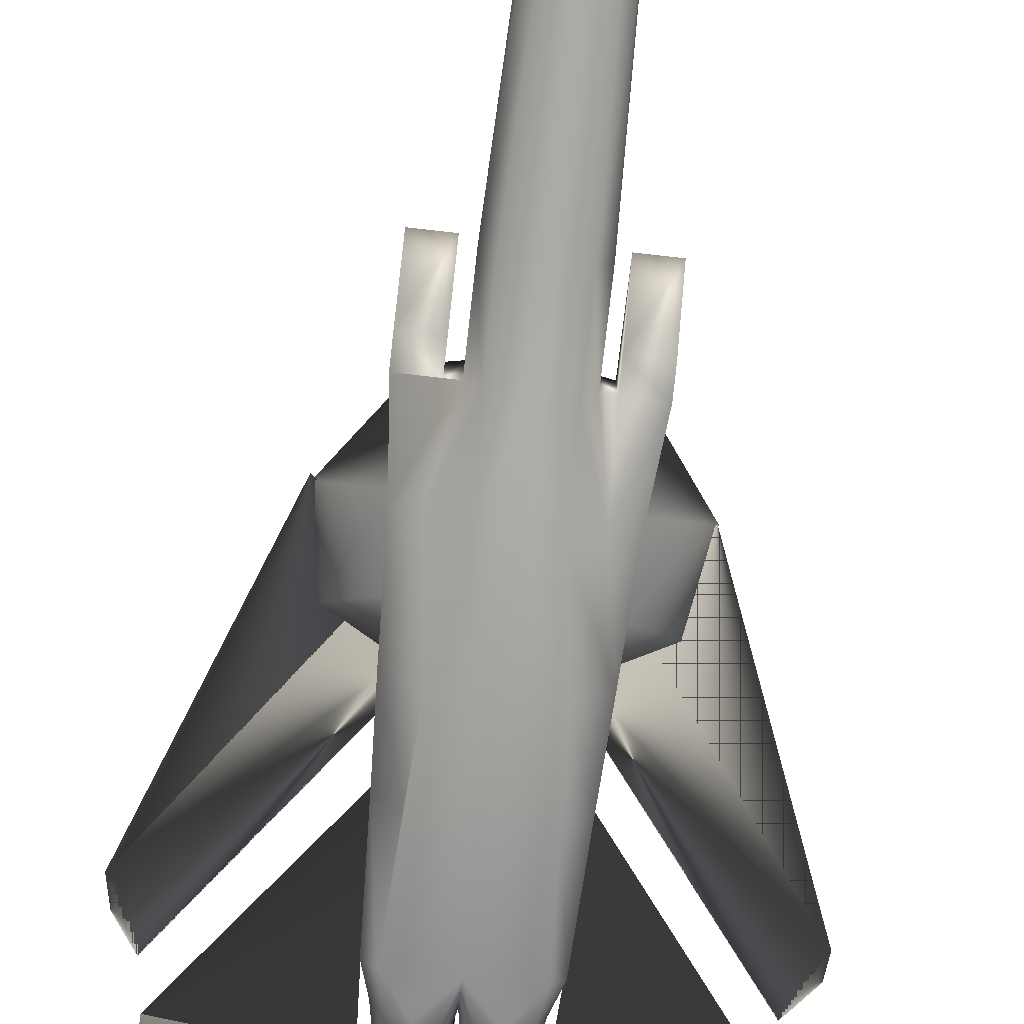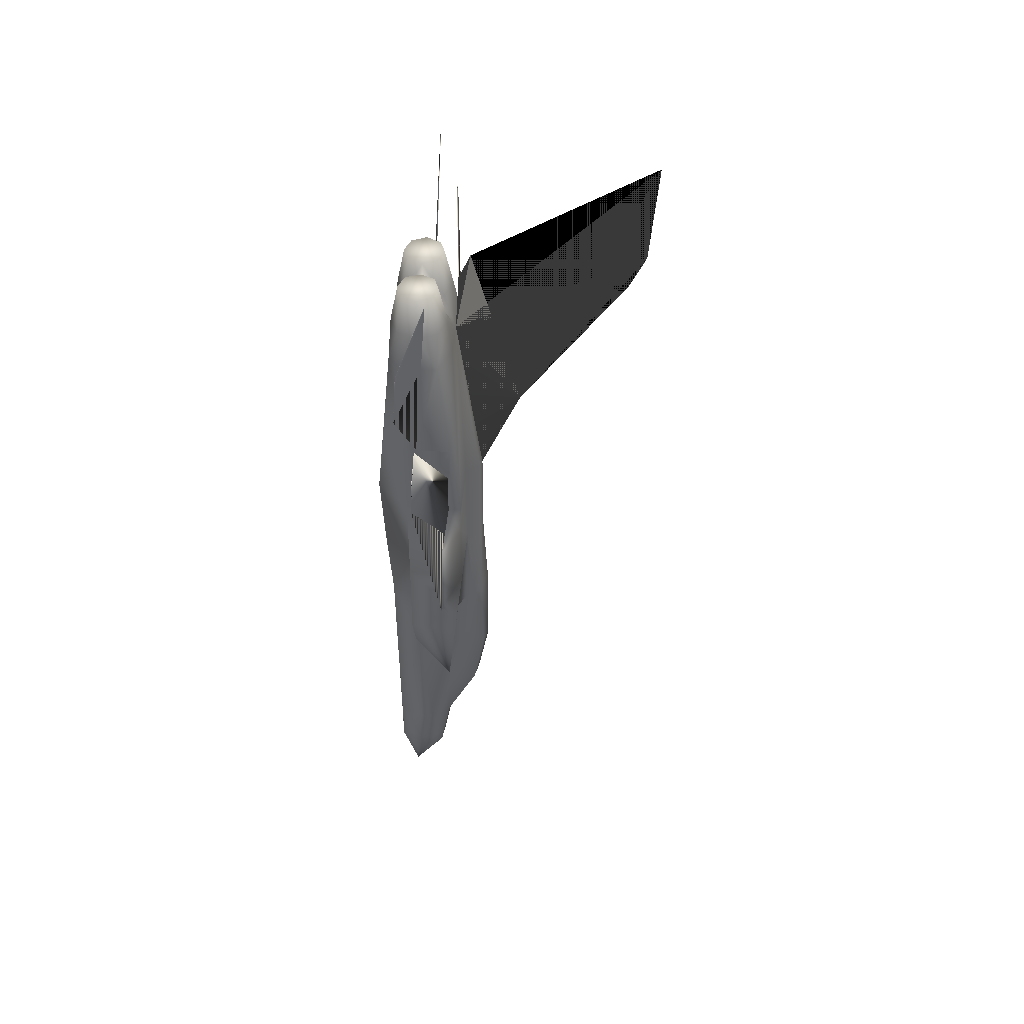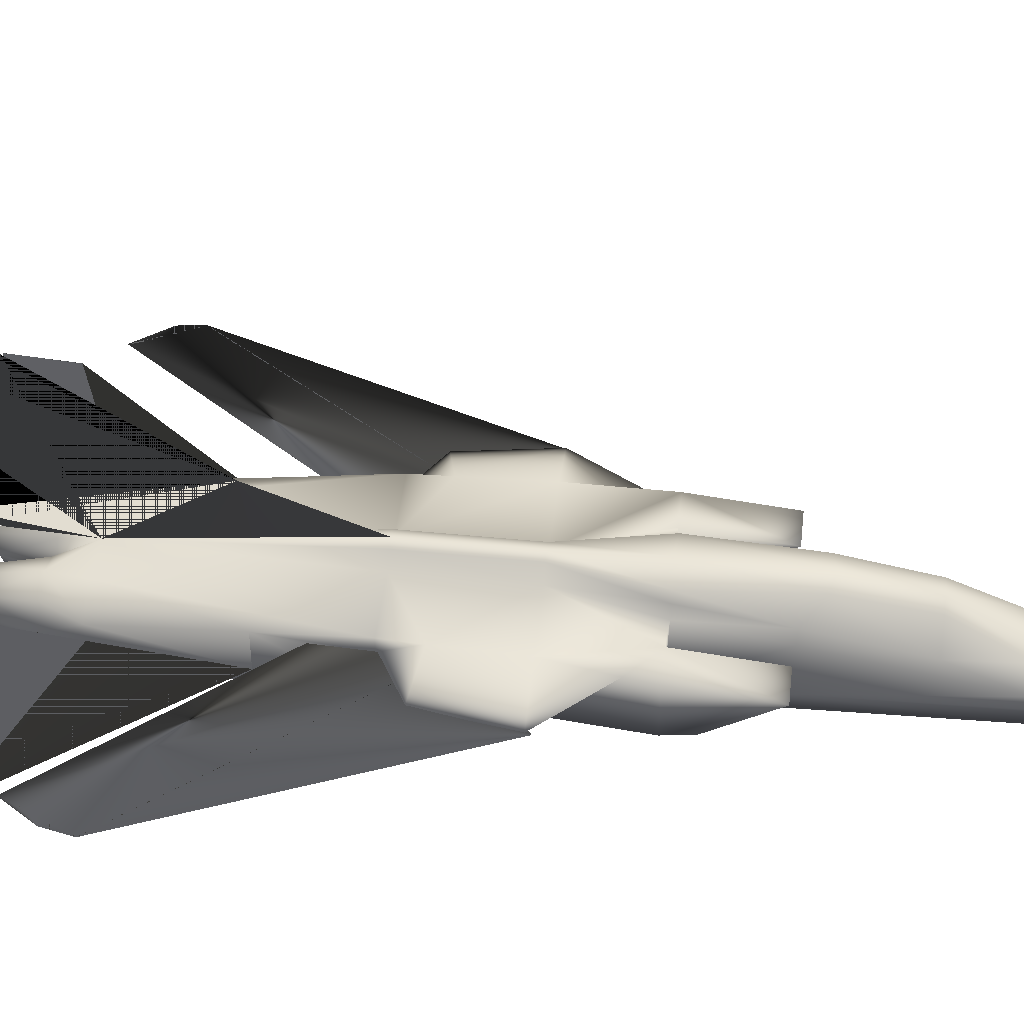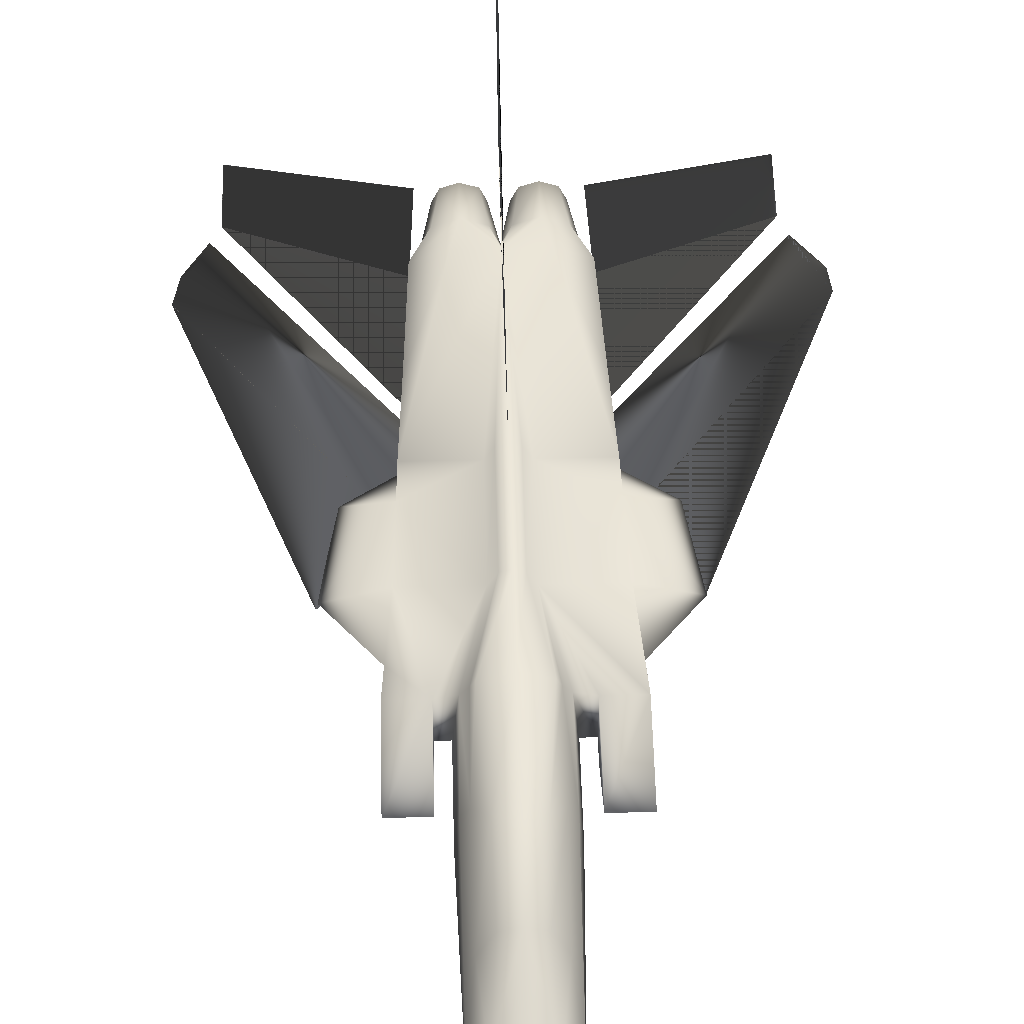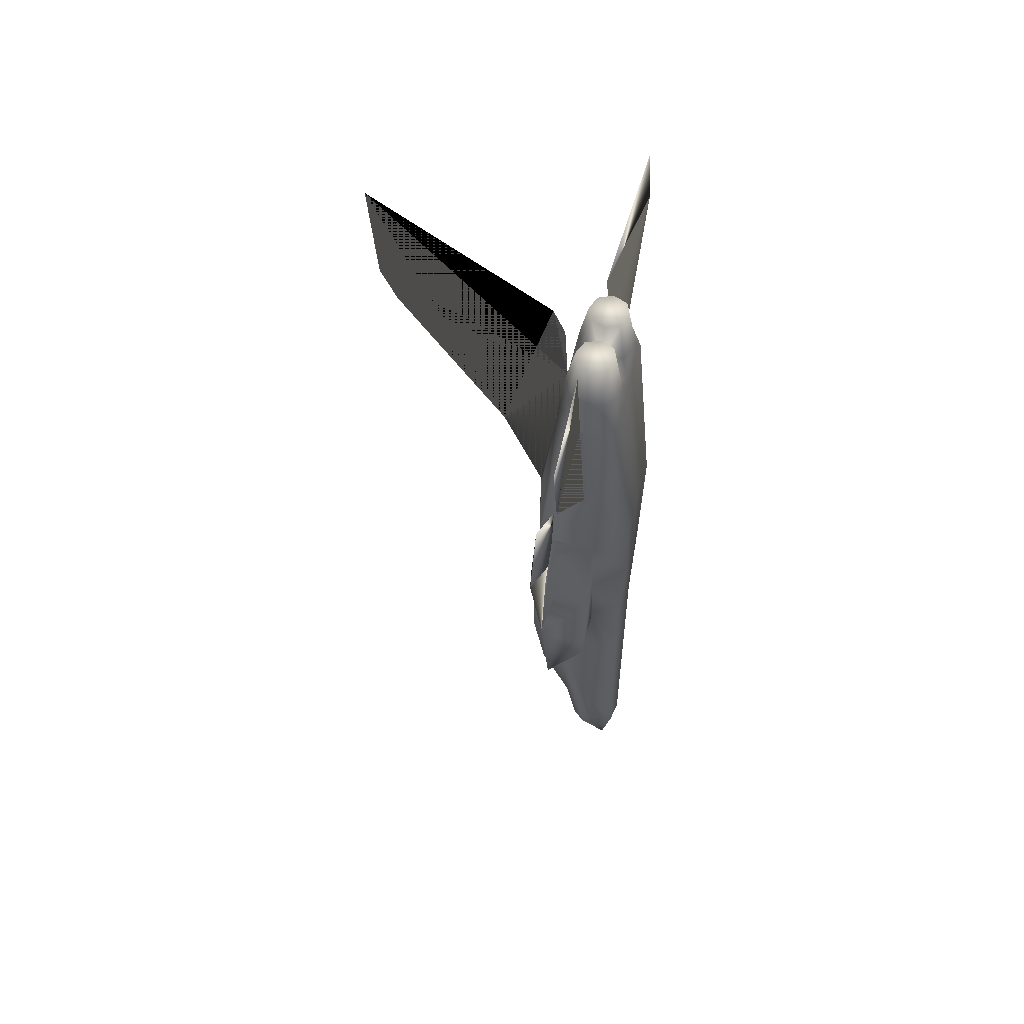
<metadata>
{"format":"obj","ext":"obj","renderer":"f3d","projection":"perspective","resolution":1024,"background":"white","views":[{"elev":-75.9,"azim":173.6,"up":"+Y"},{"elev":47.3,"azim":94.6,"up":"+Z"},{"elev":46.2,"azim":96.5,"up":"+Y"},{"elev":53.6,"azim":178.5,"up":"+Y"},{"elev":56.9,"azim":-75.5,"up":"+Z"}]}
</metadata>
<code>
v 0.2263 0.05009 0.1019
v 0.2246 0.0512 0.1131
v 0.2263 0.06514 0.1114
v 0.2742 0.0289 0.1036
v 0.2547 0.02556 0.1058
v 0.2547 0.04172 0.025
v 0.2831 0.04953 0.1019
v 0.2352 0.0289 0.1036
v 0.2341 0.02946 0.1164
v 0.2547 0.02556 0.117
v 0.2809 0.06347 0.09357
v 0.2703 0.07573 0.09079
v 0.2547 0.07796 0.08967
v 0.272 0.07852 0.1097
v 0.2831 0.06514 0.1114
v 0.2391 0.07573 0.09079
v 0.2374 0.07852 0.1097
v 0.2547 0.08131 0.1092
v 0.2285 0.06347 0.09357
v 0.2753 0.02946 0.1164
v 0.2848 0.0512 0.1131
v 0.2547 0.1348 0.2915
v 0.2369 0.1309 0.2965
v 0.2296 0.1298 0.3946
v 0.2257 0.1215 0.3952
v 0.2385 0.1187 0.2229
v 0.233 0.08633 0.161
v 0.2257 0.09023 0.2224
v 0.2547 0.1226 0.2229
v 0.2547 0.09023 0.1621
v 0.2547 0.1348 0.3969
v 0.2798 0.1298 0.3946
v 0.2725 0.1309 0.2965
v 0.2848 0.1092 0.3143
v 0.2837 0.09023 0.2224
v 0.2764 0.08633 0.161
v 0.2709 0.1187 0.2229
v 0.2246 0.1092 0.3143
v 0.2023 0.0618 0.3723
v 0.2023 0.05789 0.3969
v 0.17 0.05789 0.3969
v 0.2954 0.05789 0.316
v 0.2837 0.03058 0.316
v 0.2792 0.03002 0.1621
v 0.2893 0.05399 0.1621
v 0.2547 0.02556 0.1621
v 0.3238 0.05789 0.66
v 0.3194 0.05789 0.7687
v 0.3082 0.04507 0.7687
v 0.3277 0.1014 0.5786
v 0.3288 0.09413 0.544
v 0.3679 0.09803 0.5546
v 0.3801 0.09803 0.4777
v 0.3316 0.09469 0.4777
v 0.3372 0.1086 0.4214
v 0.1984 0.05789 0.4777
v 0.1778 0.05789 0.4777
v 0.1817 0.05789 0.5786
v 0.2547 0.04563 0.7687
v 0.2631 0.05399 0.8011
v 0.2547 0.07406 0.8011
v 0.2831 0.04563 0.8011
v 0.3032 0.05399 0.8011
v 0.3277 0.05789 0.5786
v 0.311 0.05789 0.4777
v 0.3316 0.05789 0.4777
v 0.2954 0.05789 0.3969
v 0.3071 0.05789 0.3969
v 0.3394 0.05789 0.3969
v 0.3394 0.0618 0.3723
v 0.2826 0.02556 0.4783
v 0.2547 0.02556 0.4777
v 0.2547 0.02556 0.3969
v 0.2837 0.03058 0.3969
v 0.2982 0.025 0.5792
v 0.3026 0.03392 0.6594
v 0.2547 0.02556 0.5786
v 0.2547 0.02556 0.316
v 0.2257 0.03058 0.316
v 0.2257 0.03058 0.3969
v 0.214 0.05789 0.3969
v 0.2268 0.02556 0.4783
v 0.2112 0.025 0.5792
v 0.2067 0.03392 0.6594
v 0.1856 0.05789 0.66
v 0.2012 0.04507 0.7687
v 0.2062 0.05399 0.8011
v 0.19 0.05789 0.7687
v 0.2263 0.04563 0.8011
v 0.2463 0.05399 0.8011
v 0.2201 0.05399 0.1621
v 0.2302 0.03002 0.1621
v 0.1805 0.09413 0.544
v 0.1415 0.09803 0.5546
v 0.1293 0.09803 0.4777
v 0.1722 0.1086 0.4214
v 0.1778 0.09469 0.4777
v 0.1817 0.1014 0.5786
v 0.1805 0.1148 0.5463
v 0.19 0.07852 0.7687
v 0.1817 0.09413 0.5786
v 0.19 0.09413 0.7687
v 0.1856 0.1058 0.66
v 0.2023 0.09803 0.316
v 0.17 0.09803 0.316
v 0.17 0.1064 0.3969
v 0.1817 0.1148 0.5786
v 0.1778 0.1148 0.4777
v 0.2185 0.05789 0.1621
v 0.219 0.0696 0.1616
v 0.2909 0.05789 0.1621
v 0.2904 0.0696 0.1616
v 0.2915 0.1008 0.3143
v 0.2904 0.1136 0.3952
v 0.2179 0.1008 0.3143
v 0.219 0.1136 0.3952
v 0.2547 0.1064 0.7687
v 0.2463 0.09413 0.8011
v 0.1984 0.07406 0.8011
v 0.2837 0.1215 0.3952
v 0.2062 0.09413 0.8011
v 0.2263 0.1025 0.8011
v 0.2185 0.1064 0.7687
v 0.214 0.05789 0.316
v 0.17 0.0618 0.3723
v 0.3238 0.07016 0.66
v 0.3238 0.1058 0.66
v 0.3194 0.09413 0.7687
v 0.2023 0.1064 0.3969
v 0.2547 0.1309 0.5786
v 0.2458 0.1287 0.5786
v 0.2385 0.1148 0.5786
v 0.2458 0.1287 0.4777
v 0.2385 0.1148 0.4777
v 0.2547 0.1309 0.4777
v 0.3071 0.1064 0.3969
v 0.3394 0.1064 0.3969
v 0.3394 0.09803 0.316
v 0.3071 0.09803 0.316
v 0.3071 0.0618 0.3723
v 0.2709 0.1148 0.4777
v 0.3316 0.1148 0.4777
v 0.3277 0.1148 0.5786
v 0.2709 0.1148 0.5786
v 0.2636 0.1287 0.4777
v 0.2636 0.1287 0.5786
v 0.3194 0.07852 0.7687
v 0.3288 0.1142 0.5463
v 0.3277 0.09413 0.5786
v 0.2631 0.09413 0.8011
v 0.2831 0.1025 0.8011
v 0.2909 0.1064 0.7687
v 0.3032 0.09413 0.8011
v 0.311 0.07406 0.8011
v 0.2831 0.09413 0.8418
v 0.2686 0.08856 0.8418
v 0.2631 0.07406 0.8418
v 0.2123 0.08856 0.8418
v 0.2062 0.07406 0.8418
v 0.2123 0.05957 0.8418
v 0.2686 0.05957 0.8418
v 0.2469 0.07406 0.8418
v 0.2263 0.05399 0.8418
v 0.2408 0.08856 0.8418
v 0.2263 0.09413 0.8418
v 0.2971 0.08856 0.8418
v 0.3032 0.07406 0.8418
v 0.2971 0.05957 0.8418
v 0.2831 0.05399 0.8418
v 0.1939 0.0841 0.8462
v 0.05678 0.07016 0.8256
v 0.05678 0.07406 0.8819
v 0.1856 0.07016 0.66
v 0.4526 0.07016 0.8256
v 0.3155 0.0841 0.8462
v 0.4526 0.07406 0.8819
v 0.1878 0.1019 0.5231
v 0.2465 0.1063 0.5474
v 0.236 0.1058 0.5164
v 0.025 0.08599 0.7413
v 0.05187 0.08755 0.7929
v 0.13 0.09775 0.4776
v 0.02768 0.08594 0.7633
v 0.3199 0.103 0.5229
v 0.2633 0.1081 0.5429
v 0.2725 0.1074 0.5154
v 0.4837 0.08661 0.7403
v 0.459 0.08856 0.7948
v 0.3812 0.09764 0.4732
v 0.4783 0.087 0.7655
v 0.2547 0.1103 0.8334
v 0.2547 0.1226 0.8618
v 0.2547 0.3004 0.975
v 0.2547 0.1711 0.6756
v 0.2547 0.2764 0.8334
v 0.2547 0.2926 0.8696
v 0.2408 0.05957 0.8418
f 1 2 3
f 4 5 6
f 7 4 6
f 8 9 2
f 5 10 9
f 11 7 6
f 12 11 6
f 13 12 6
f 12 14 15
f 16 17 18
f 19 3 17
f 13 18 14
f 4 20 10
f 7 21 20
f 11 15 21
f 6 5 8
f 6 8 1
f 6 1 19
f 6 19 16
f 6 16 13
f 22 23 24
f 25 24 23
f 26 27 28
f 29 30 27
f 29 27 26
f 31 32 33
f 34 33 32
f 35 36 37
f 36 30 29
f 37 36 29
f 33 34 35
f 22 33 37
f 29 26 23
f 26 28 38
f 39 40 41
f 42 43 44
f 21 45 44
f 20 44 46
f 47 48 49
f 50 51 52
f 53 54 55
f 56 57 41
f 54 53 52
f 57 56 58
f 59 60 61
f 60 59 62
f 49 62 59
f 63 62 49
f 49 48 63
f 64 65 66
f 67 68 69
f 70 69 68
f 71 72 73
f 71 73 74
f 74 67 65
f 74 65 71
f 75 76 49
f 64 47 76
f 71 75 77
f 65 64 75
f 46 78 79
f 79 80 81
f 82 83 58
f 72 77 83
f 83 84 85
f 77 59 86
f 82 56 80
f 56 81 80
f 80 73 82
f 78 73 80
f 87 88 86
f 86 89 87
f 59 89 86
f 89 59 90
f 43 74 73
f 61 90 59
f 42 67 74
f 44 43 78
f 73 72 82
f 91 92 79
f 93 94 95
f 9 92 91
f 96 97 95
f 10 46 92
f 84 86 88
f 94 93 98
f 98 99 94
f 85 88 100
f 93 101 98
f 100 102 103
f 104 105 106
f 99 98 107
f 108 96 95
f 2 109 110
f 3 110 27
f 17 27 30
f 91 109 2
f 99 108 95
f 21 111 45
f 112 113 42
f 113 114 67
f 95 94 99
f 115 116 25
f 111 42 45
f 117 118 61
f 119 88 87
f 34 120 114
f 102 100 88
f 121 102 119
f 102 121 122
f 123 102 122
f 117 123 122
f 122 118 117
f 18 30 36
f 14 36 112
f 15 112 111
f 91 124 109
f 124 81 116
f 109 124 115
f 40 39 104
f 125 41 106
f 126 127 128
f 40 129 116
f 130 131 117
f 132 117 131
f 133 134 132
f 135 133 131
f 136 137 138
f 136 139 140
f 138 137 69
f 114 136 68
f 114 68 67
f 136 141 142
f 116 129 134
f 55 54 66
f 25 116 134
f 143 144 117
f 127 126 47
f 135 145 32
f 145 141 120
f 141 114 120
f 141 136 114
f 130 146 145
f 146 144 141
f 146 117 144
f 117 146 130
f 126 147 48
f 81 40 116
f 52 148 50
f 50 149 51
f 143 50 148
f 106 96 108
f 53 55 142
f 117 150 151
f 151 152 117
f 151 128 152
f 151 153 128
f 154 128 153
f 154 48 147
f 63 48 154
f 24 25 134
f 31 24 133
f 107 98 101
f 123 117 132
f 61 150 117
f 148 52 53
f 53 142 148
f 106 41 57
f 64 51 149
f 64 66 54
f 148 144 143
f 148 142 141
f 93 97 57
f 101 93 58
f 132 134 108
f 107 132 99
f 110 115 38
f 110 28 27
f 35 34 113
f 36 35 112
f 152 128 127
f 152 127 143
f 103 102 123
f 107 103 123
f 155 156 157
f 158 159 160
f 39 125 105
f 139 138 70
f 161 60 62
f 161 157 61
f 61 157 156
f 156 155 151
f 90 61 162
f 163 89 90
f 160 87 89
f 118 164 162
f 159 119 87
f 121 119 159
f 121 158 165
f 118 122 165
f 151 155 166
f 166 167 154
f 168 63 154
f 169 62 63
f 170 100 171
f 172 171 100
f 172 171 100
f 170 100 171
f 171 100 173
f 173 100 171
f 173 100 171
f 171 100 173
f 174 147 126
f 126 147 174
f 126 147 174
f 174 147 126
f 175 147 174
f 176 174 147
f 176 174 147
f 175 147 174
f 177 178 179
f 179 178 177
f 177 180 181
f 178 181 180
f 177 182 180
f 180 182 177
f 180 183 181
f 181 183 180
f 179 178 177
f 177 178 179
f 178 181 180
f 177 180 181
f 180 182 177
f 177 182 180
f 181 183 180
f 180 183 181
f 184 185 186
f 186 185 184
f 184 187 188
f 185 188 187
f 184 189 187
f 187 189 184
f 187 190 188
f 188 190 187
f 186 185 184
f 184 185 186
f 185 188 187
f 184 187 188
f 187 189 184
f 184 189 187
f 188 190 187
f 187 190 188
f 117 191 192
f 192 191 117
f 117 192 193
f 194 195 196
f 117 194 130
f 130 194 117
f 192 191 117
f 117 191 192
f 194 195 196
f 117 192 193
f 130 194 117
f 117 194 130
f 117 191 192
f 192 191 117
f 117 192 193
f 194 195 196
f 117 194 130
f 130 194 117
f 192 191 117
f 117 191 192
f 194 195 196
f 117 192 193
f 130 194 117
f 117 194 130
f 1 3 19
f 8 2 1
f 5 9 8
f 12 15 11
f 16 18 13
f 19 17 16
f 13 14 12
f 4 10 5
f 7 20 4
f 11 21 7
f 22 24 31
f 25 23 38
f 31 33 22
f 34 32 120
f 33 35 37
f 22 37 29
f 29 23 22
f 26 38 23
f 39 41 125
f 42 44 45
f 21 44 20
f 20 46 10
f 47 49 76
f 56 41 40
f 56 40 81
f 54 52 51
f 67 69 66
f 67 66 65
f 70 68 140
f 75 49 59
f 75 59 77
f 64 76 75
f 71 77 72
f 65 75 71
f 46 79 92
f 79 81 124
f 82 58 56
f 72 83 82
f 83 85 58
f 77 86 84
f 77 84 83
f 78 80 79
f 43 73 78
f 42 74 43
f 44 78 46
f 91 79 124
f 93 95 97
f 9 91 2
f 10 92 9
f 84 88 85
f 85 100 173
f 100 103 173
f 104 106 129
f 2 110 3
f 3 27 17
f 17 30 18
f 112 42 111
f 113 67 42
f 115 25 38
f 34 114 113
f 102 88 119
f 18 36 14
f 14 112 15
f 15 111 21
f 124 116 115
f 109 115 110
f 40 104 129
f 125 106 105
f 126 128 147
f 133 132 131
f 135 131 130
f 136 138 139
f 136 140 68
f 138 69 70
f 136 142 55
f 136 55 137
f 55 66 69
f 55 69 137
f 143 117 152
f 127 47 64
f 127 64 149
f 127 149 50
f 127 50 143
f 135 32 31
f 145 120 32
f 130 145 135
f 146 141 145
f 126 48 47
f 106 108 134
f 106 134 129
f 154 147 128
f 24 134 133
f 31 133 135
f 107 101 58
f 107 58 85
f 107 85 173
f 107 173 103
f 123 132 107
f 106 57 97
f 106 97 96
f 64 54 51
f 148 141 144
f 93 57 58
f 132 108 99
f 110 38 28
f 35 113 112
f 155 157 161
f 155 161 169
f 155 169 168
f 155 168 167
f 155 167 166
f 158 160 163
f 158 163 197
f 158 197 162
f 158 162 164
f 158 164 165
f 39 105 104
f 139 70 140
f 161 62 169
f 161 61 60
f 61 156 150
f 156 151 150
f 90 162 197
f 163 90 197
f 160 89 163
f 118 162 61
f 159 87 160
f 121 159 158
f 121 165 122
f 118 165 164
f 151 166 153
f 166 154 153
f 168 154 167
f 169 63 168
f 170 171 172
f 172 100 170
f 172 100 170
f 170 171 172
f 175 174 176
f 176 147 175
f 176 147 175
f 175 174 176
f 177 181 178
f 178 180 177
f 178 180 177
f 177 181 178
f 184 188 185
f 185 187 184
f 185 187 184
f 184 188 185
f 117 193 196
f 117 196 195
f 117 195 194
f 194 196 193
f 194 193 192
f 194 192 117
f 194 196 193
f 194 193 192
f 194 192 117
f 117 193 196
f 117 196 195
f 117 195 194
f 117 193 196
f 117 196 195
f 117 195 194
f 194 196 193
f 194 193 192
f 194 192 117
f 194 196 193
f 194 193 192
f 194 192 117
f 117 193 196
f 117 196 195
f 117 195 194

</code>
